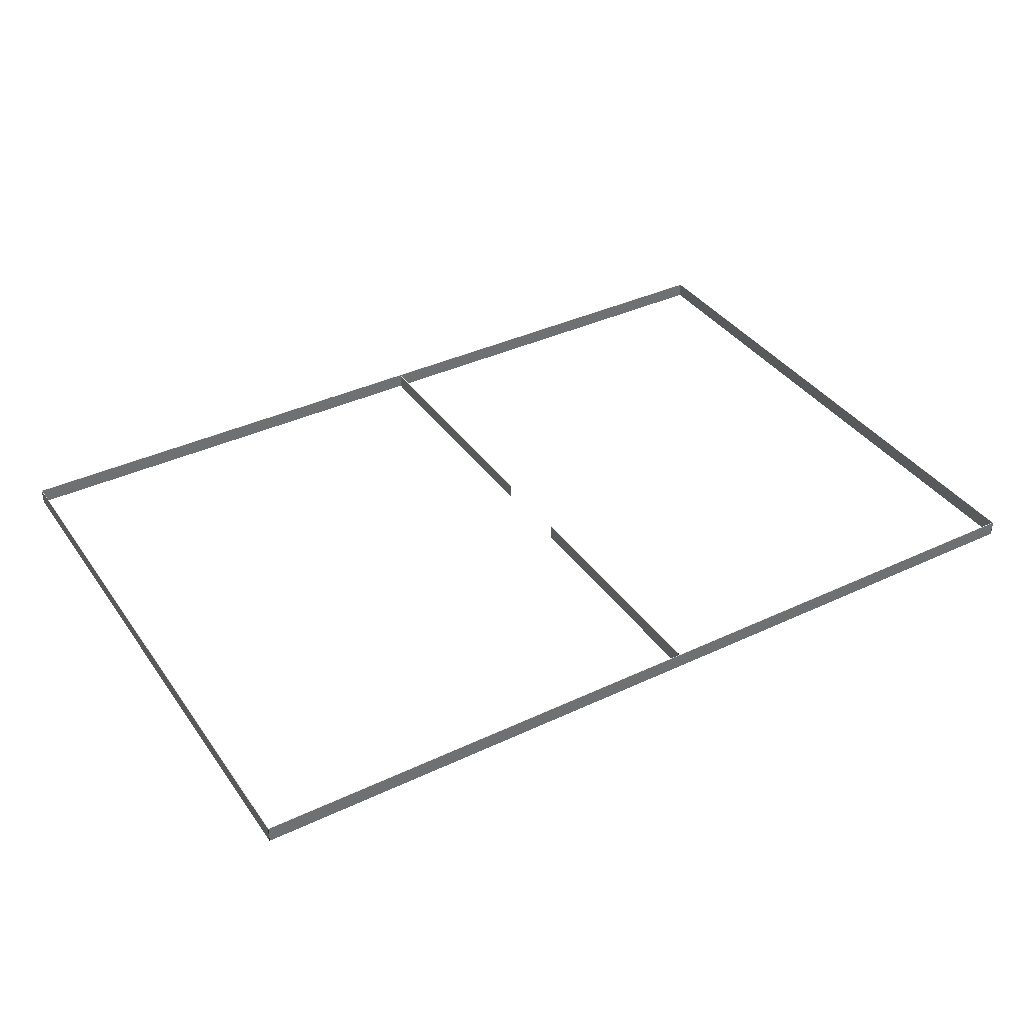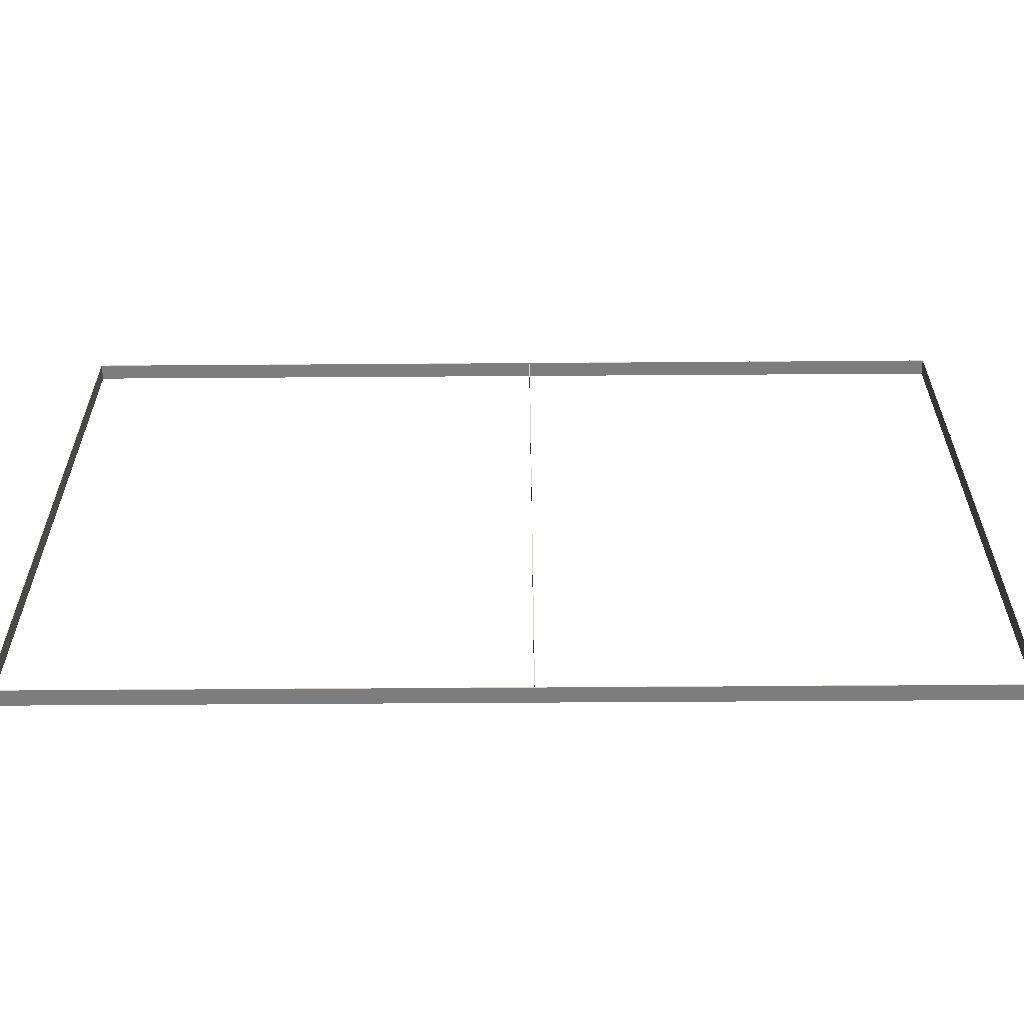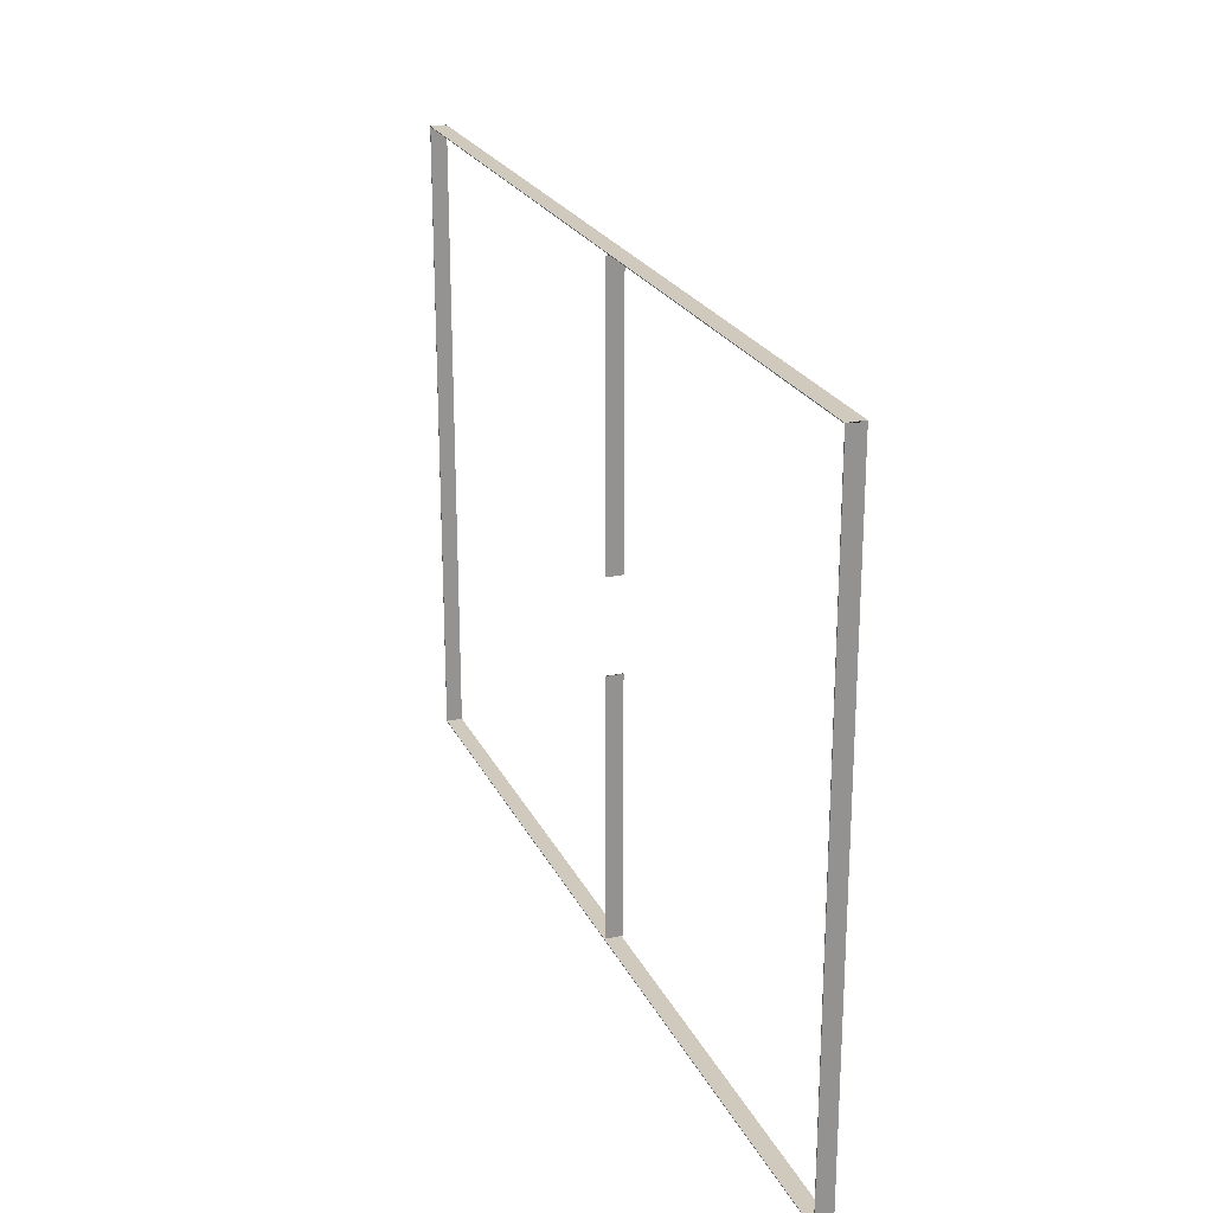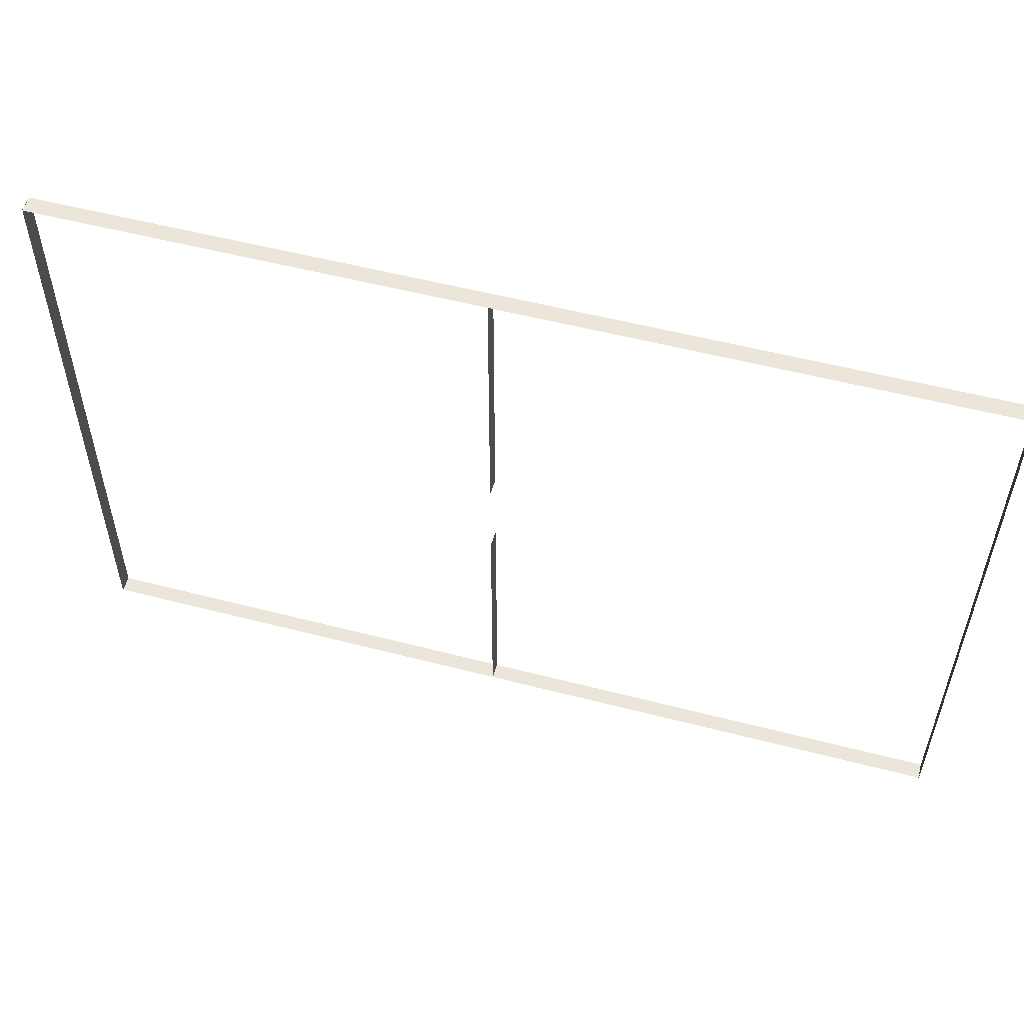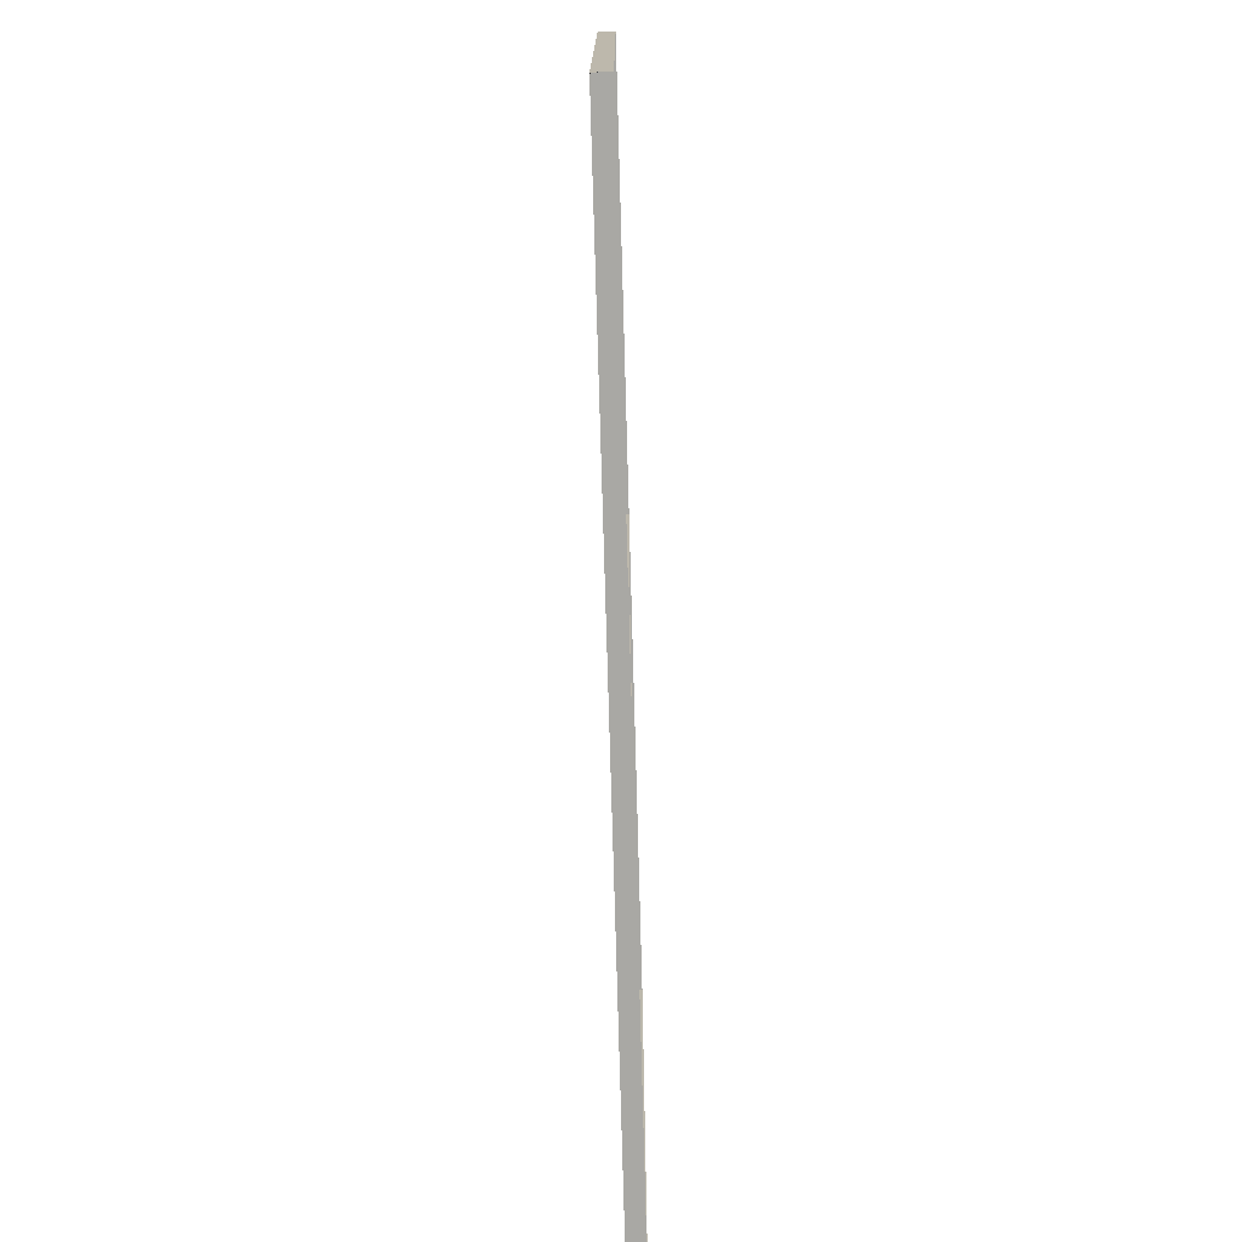
<metadata>
{"format":"obj","ext":"obj","renderer":"f3d","projection":"perspective","resolution":1024,"background":"white","views":[{"elev":37.7,"azim":-31.0,"up":"+Z"},{"elev":-59.2,"azim":0.4,"up":"+Y"},{"elev":23.1,"azim":69.7,"up":"+Y"},{"elev":54.4,"azim":-164.6,"up":"+Y"},{"elev":-74.9,"azim":91.6,"up":"+Y"}]}
</metadata>
<code>
o walls
v 0.0002 96.81 0
v 0.0002 96.81 2.5
v 142.7 96.81 0
v 142.7 96.81 2.5
v 142.7 96.71 0
v 142.7 96.71 2.5
v 0.0002 96.71 0
v 0.0002 96.71 2.5
v 142.7 96.81 0
v 142.7 96.81 2.5
v 142.7 0 0
v 142.7 0 2.5
v 142.6 0 0
v 142.6 0 2.5
v 142.6 96.81 0
v 142.6 96.81 2.5
v 142.7 0 0
v 142.7 0 2.5
v 0.3282 0.004 0
v 0.3282 0.004 2.5
v 0.3282 0.104 0
v 0.3282 0.104 2.5
v 142.7 0.1 0
v 142.7 0.1 2.5
v 0.3283 0.0038 0
v 0.3283 0.0038 2.5
v 0 96.81 0
v 0 96.81 2.5
v 0.1 96.81 0
v 0.1 96.81 2.5
v 0.4283 0.0042 0
v 0.4283 0.0042 2.5
v 74.44 39.92 0
v 74.44 39.92 2.5
v 74.44 0.485 0
v 74.44 0.485 2.5
v 74.34 0.485 0
v 74.34 0.485 2.5
v 74.34 39.92 0
v 74.34 39.92 2.5
v 74.34 53.89 0
v 74.34 53.89 2.5
v 74.34 96.33 0
v 74.34 96.33 2.5
v 74.44 96.33 0
v 74.44 96.33 2.5
v 74.44 53.89 0
v 74.44 53.89 2.5
g walls
f 1 2 3
f 4 3 2
f 3 4 5
f 6 5 4
f 5 6 7
f 8 7 6
f 7 8 1
f 2 1 8
f 2 6 4
f 2 8 6
f 9 10 11
f 12 11 10
f 11 12 13
f 14 13 12
f 13 14 15
f 16 15 14
f 15 16 9
f 10 9 16
f 10 14 12
f 10 16 14
f 17 18 19
f 20 19 18
f 19 20 21
f 22 21 20
f 21 22 23
f 24 23 22
f 23 24 17
f 18 17 24
f 18 22 20
f 18 24 22
f 25 26 27
f 28 27 26
f 27 28 29
f 30 29 28
f 29 30 31
f 32 31 30
f 31 32 25
f 26 25 32
f 26 30 28
f 26 32 30
f 33 34 35
f 36 35 34
f 35 36 37
f 38 37 36
f 37 38 39
f 40 39 38
f 39 40 33
f 34 33 40
f 34 38 36
f 34 40 38
f 41 42 43
f 44 43 42
f 43 44 45
f 46 45 44
f 45 46 47
f 48 47 46
f 47 48 41
f 42 41 48
f 42 46 44
f 42 48 46

</code>
